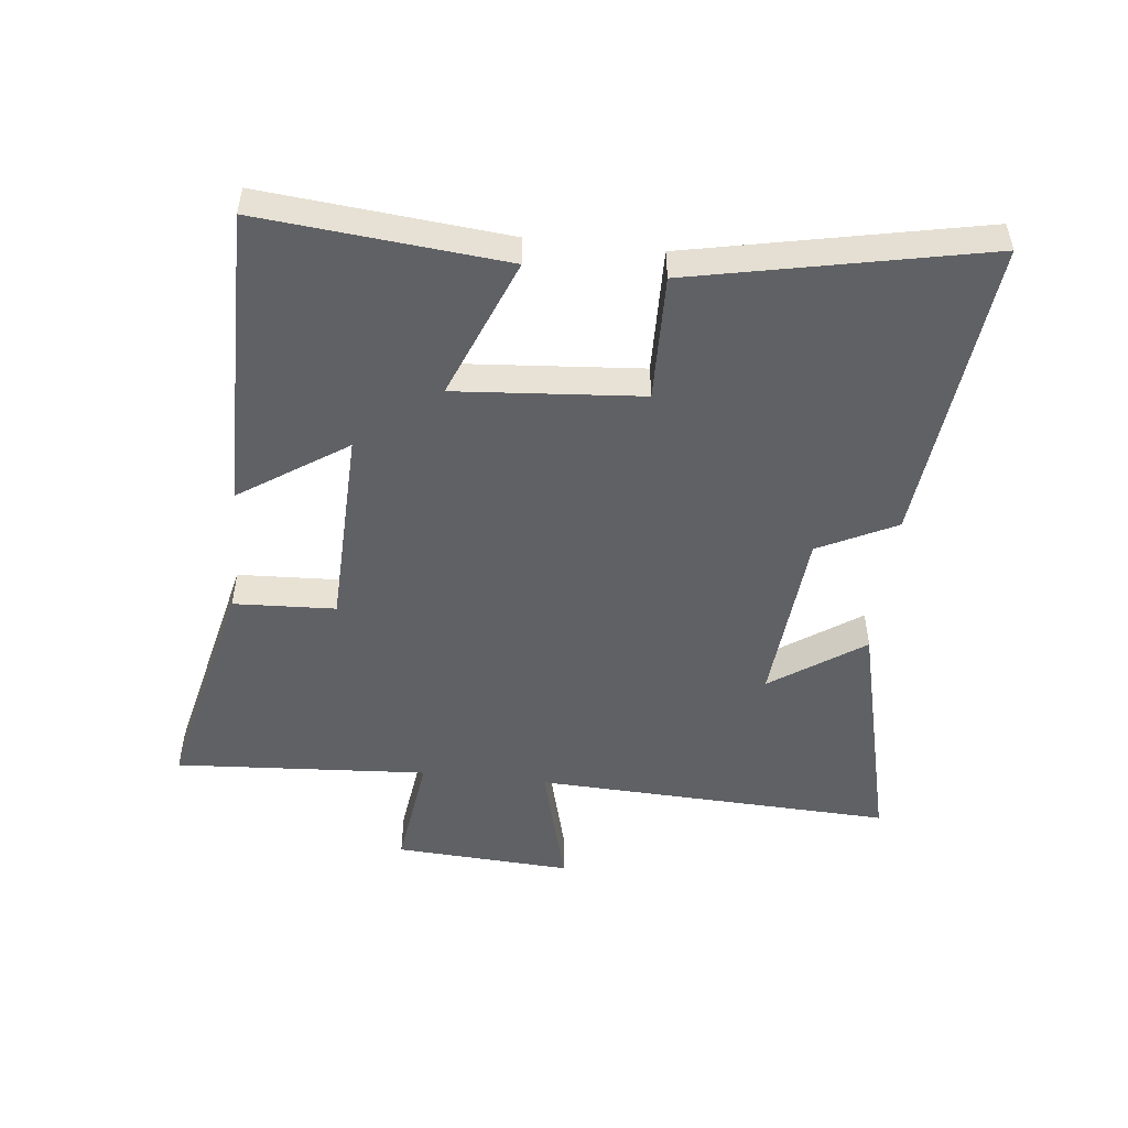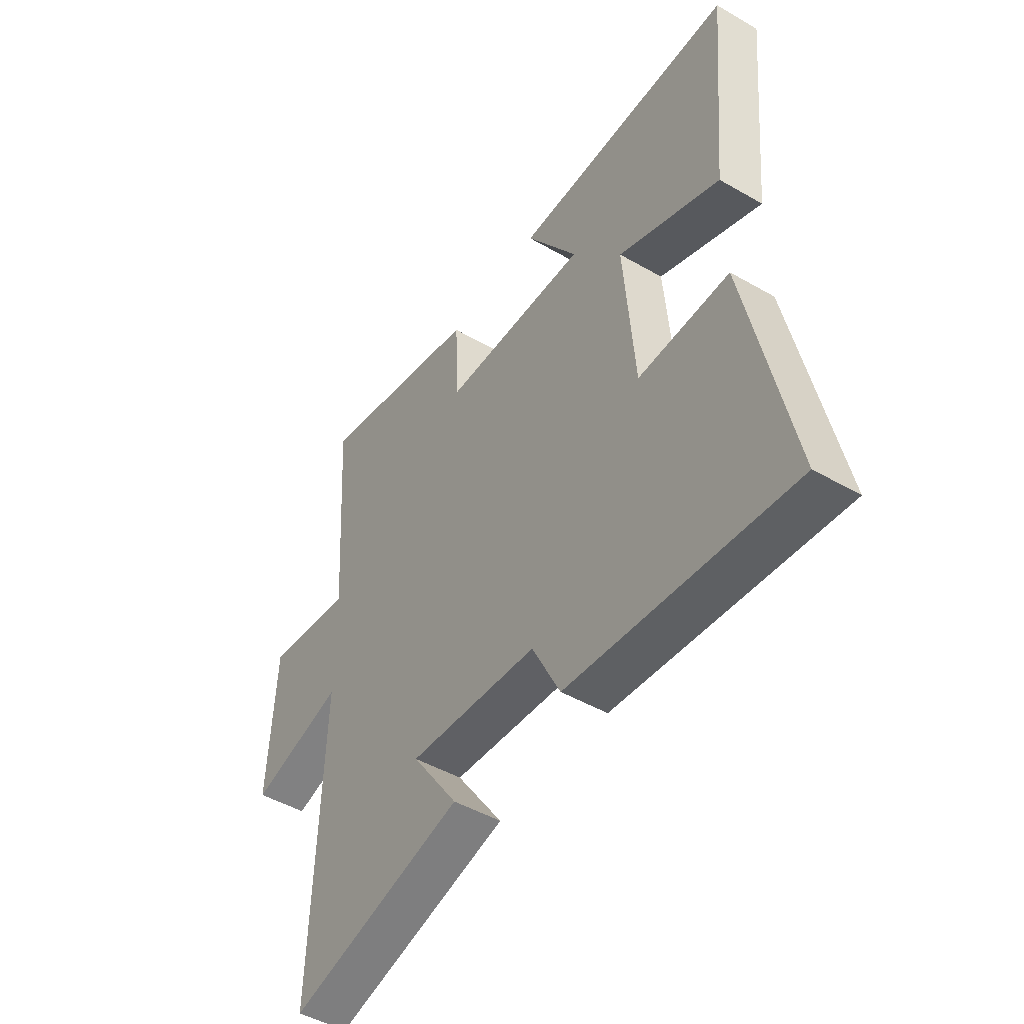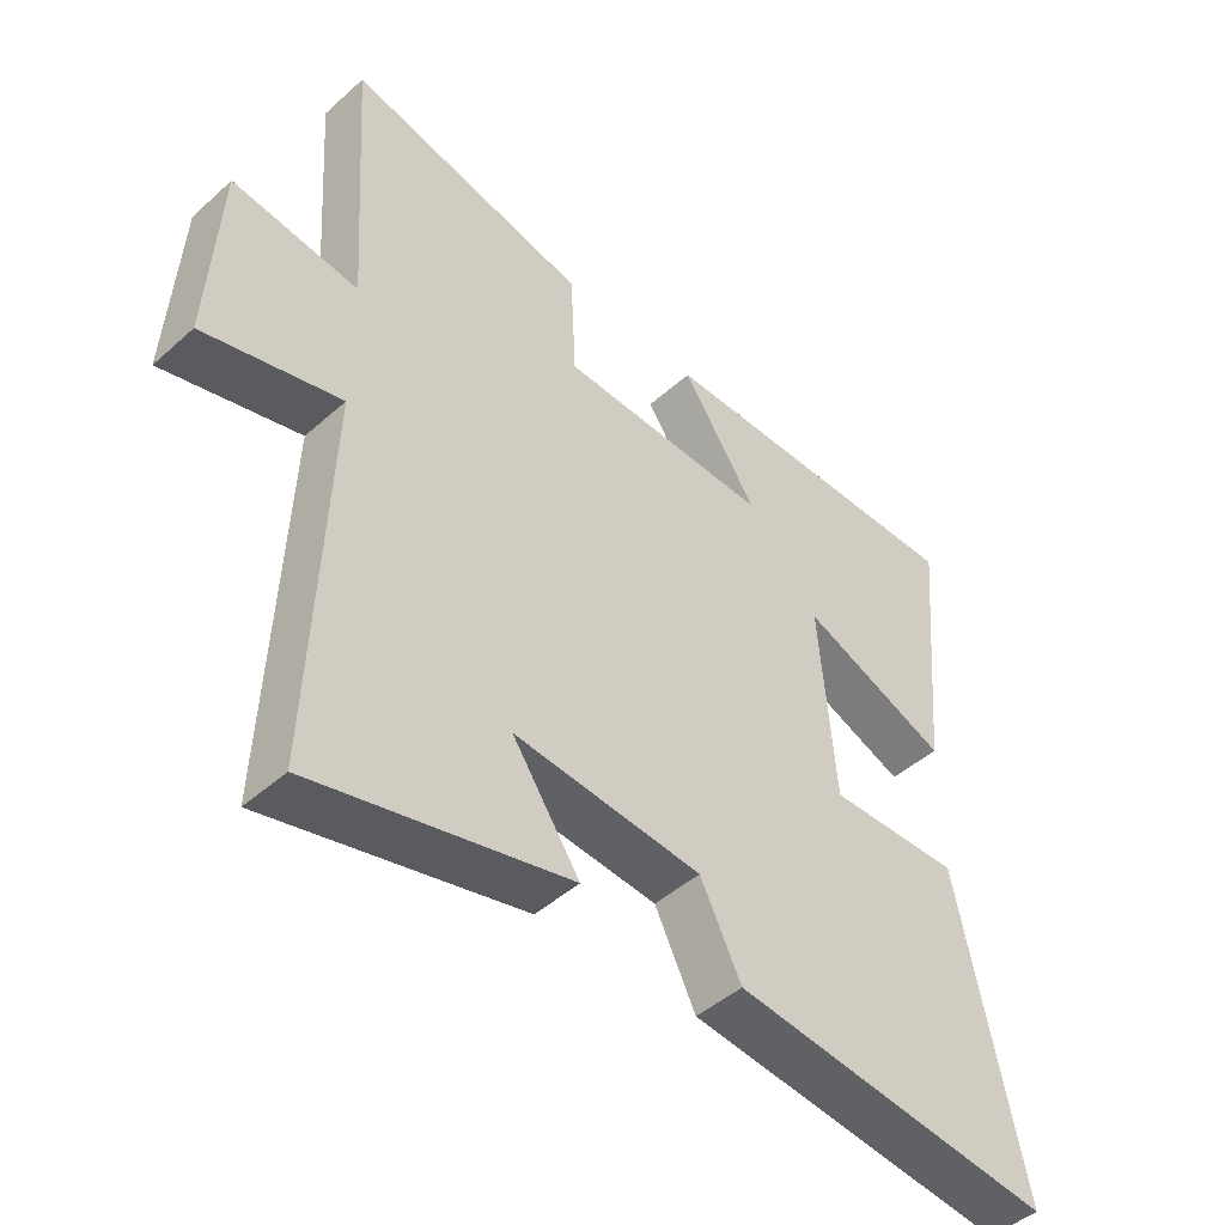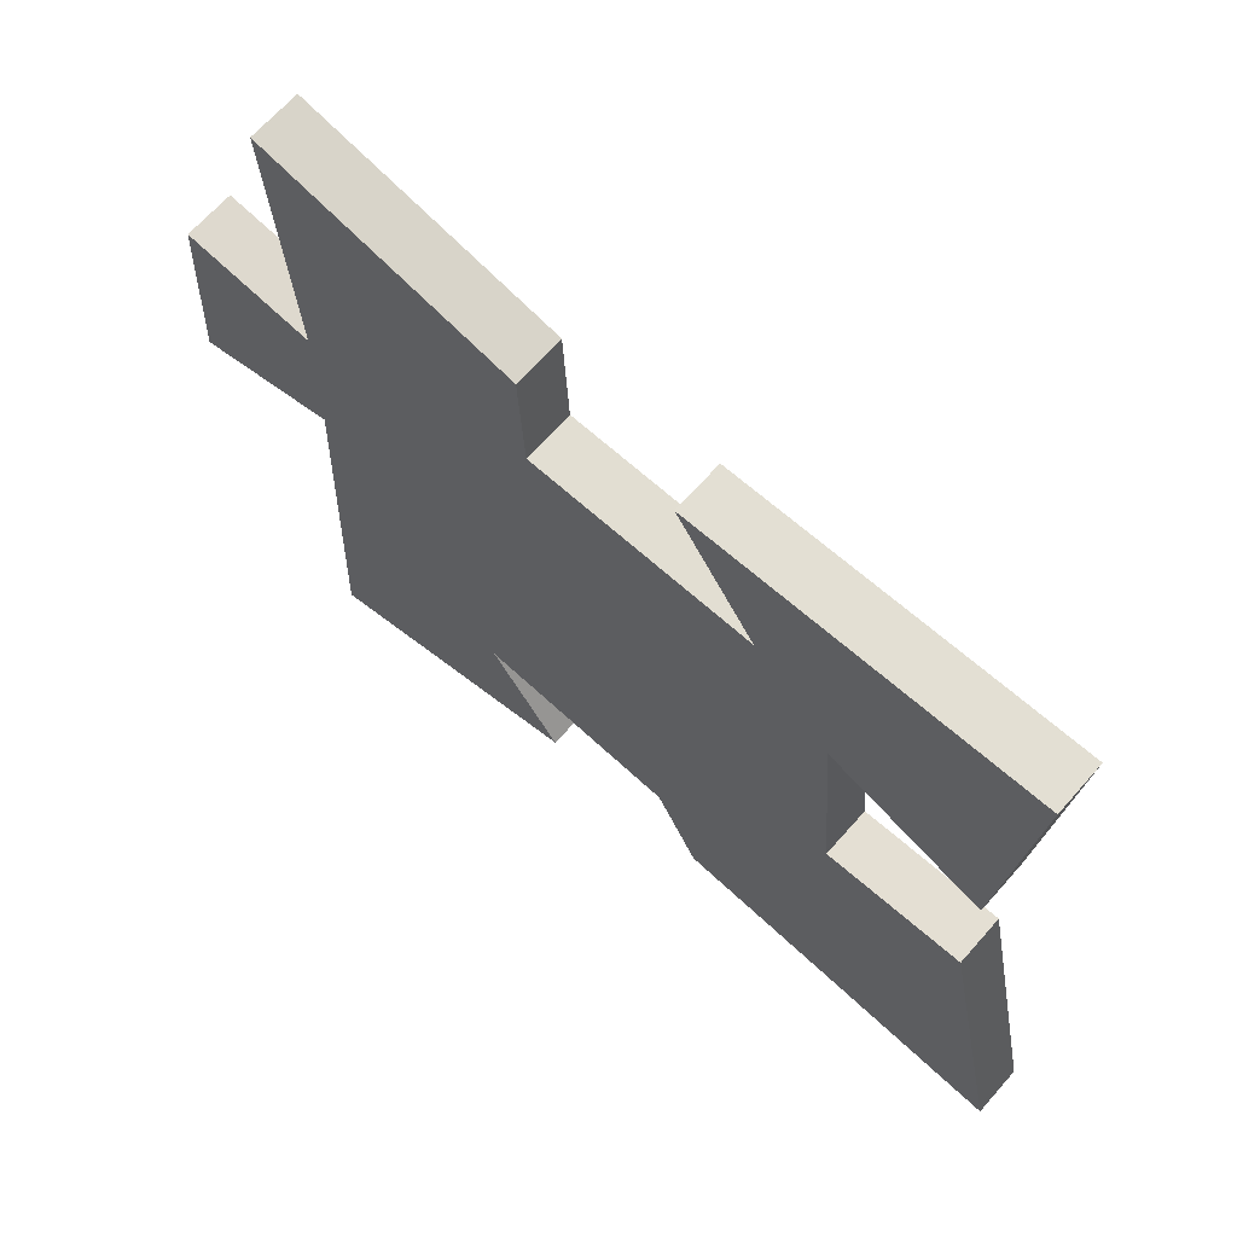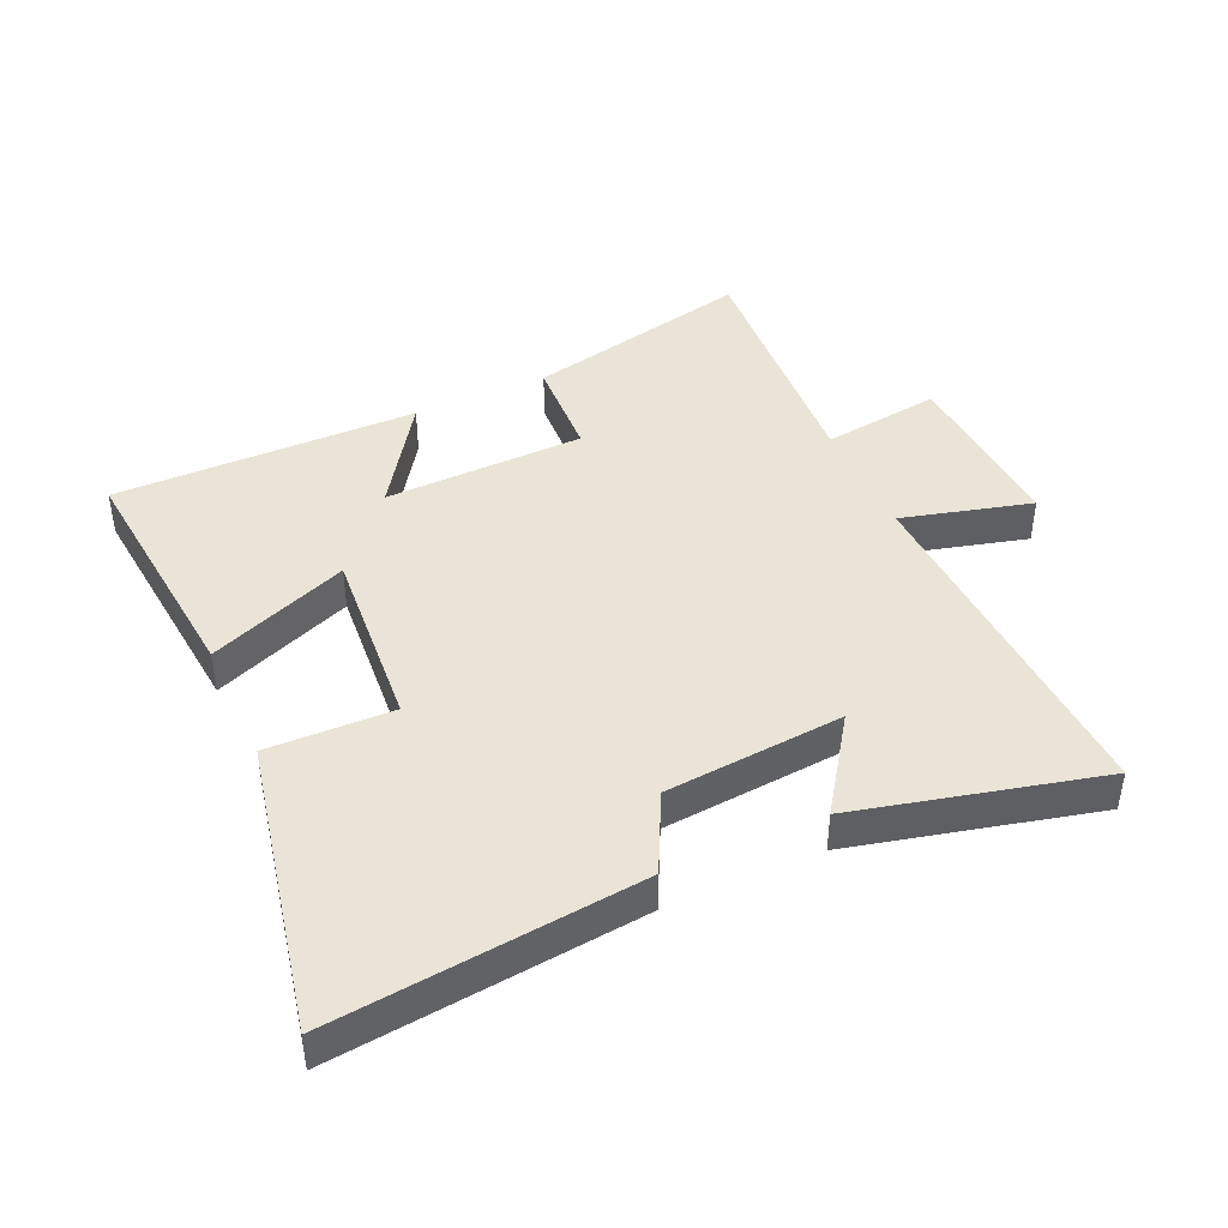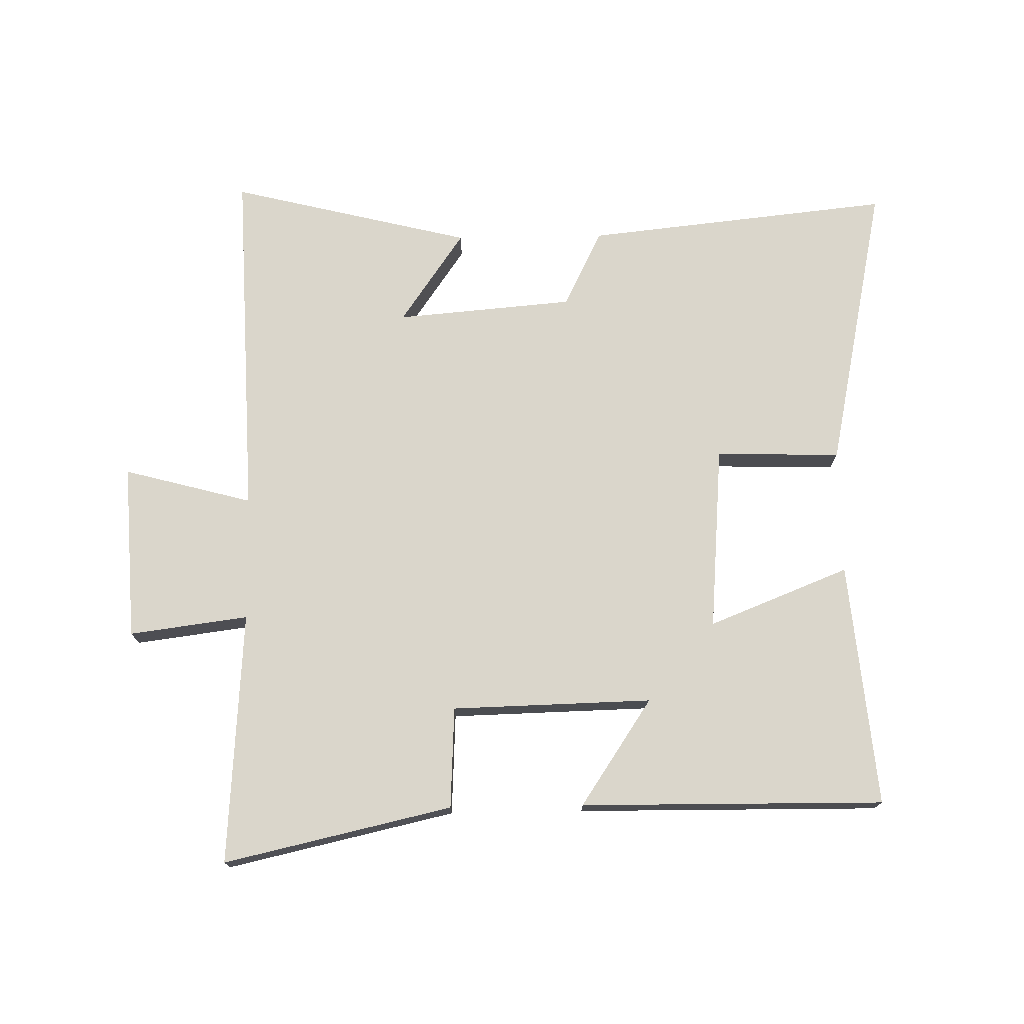
<metadata>
{"format":"obj","ext":"obj","renderer":"f3d","projection":"perspective","resolution":1024,"background":"white","views":[{"elev":-50.2,"azim":83.6,"up":"+Y"},{"elev":-47.4,"azim":56.9,"up":"+Z"},{"elev":-46.3,"azim":-44.6,"up":"+Z"},{"elev":67.2,"azim":41.5,"up":"+Z"},{"elev":42.9,"azim":155.6,"up":"+Y"},{"elev":73.8,"azim":-1.0,"up":"+Y"}]}
</metadata>
<code>
v -0.522 0.07 -0.595
v -0.5 0.07 -0.024
v -0.706 0.07 -0.079
v -0.69 0.07 0.203
v -0.5 0.07 0.178
v -0.527 0.07 0.582
v -0.163 0.07 0.5
v -0.155 0.07 0.338
v 0.165 0.07 0.33
v 0.051 0.07 0.5
v 0.536 0.07 0.504
v 0.5 0.07 0.114
v 0.276 0.07 0.203
v 0.3 0.07 -0.093
v 0.5 0.07 -0.088
v 0.597 0.07 -0.552
v 0.108 0.07 -0.5
v 0.046 0.07 -0.376
v -0.238 0.07 -0.352
v -0.136 0.07 -0.5
v -0.522 0 -0.595
v -0.5 0 -0.024
v -0.706 0 -0.079
v -0.69 0 0.203
v -0.5 0 0.178
v -0.527 0 0.582
v -0.163 0 0.5
v -0.155 0 0.338
v 0.165 0 0.33
v 0.051 0 0.5
v 0.536 0 0.504
v 0.5 0 0.114
v 0.276 0 0.203
v 0.3 0 -0.093
v 0.5 0 -0.088
v 0.597 0 -0.552
v 0.108 0 -0.5
v 0.046 0 -0.376
v -0.238 0 -0.352
v -0.136 0 -0.5
f 19 20 1 2
f 18 19 2
f 15 16 17 18
f 14 15 18
f 13 14 18 2
f 10 11 12 13
f 9 10 13
f 8 9 13 2
f 5 6 7 8
f 5 8 2 3
f 3 4 5
f 22 21 40 39
f 22 39 38
f 38 37 36 35
f 38 35 34
f 22 38 34 33
f 33 32 31 30
f 33 30 29
f 22 33 29 28
f 28 27 26 25
f 23 22 28 25
f 25 24 23
f 1 21 22 2
f 2 22 23 3
f 3 23 24 4
f 4 24 25 5
f 5 25 26 6
f 6 26 27 7
f 7 27 28 8
f 8 28 29 9
f 9 29 30 10
f 10 30 31 11
f 11 31 32 12
f 12 32 33 13
f 13 33 34 14
f 14 34 35 15
f 15 35 36 16
f 16 36 37 17
f 17 37 38 18
f 18 38 39 19
f 19 39 40 20
f 20 40 21 1

</code>
